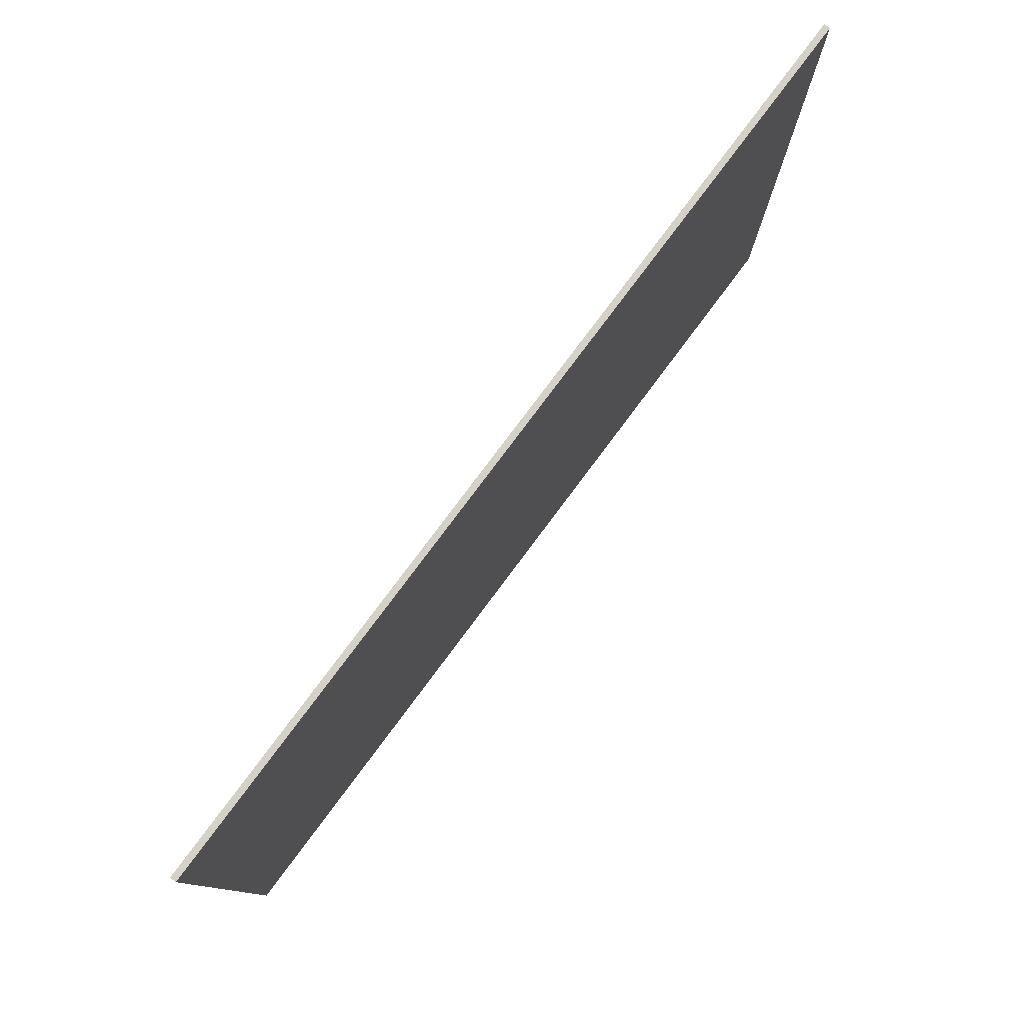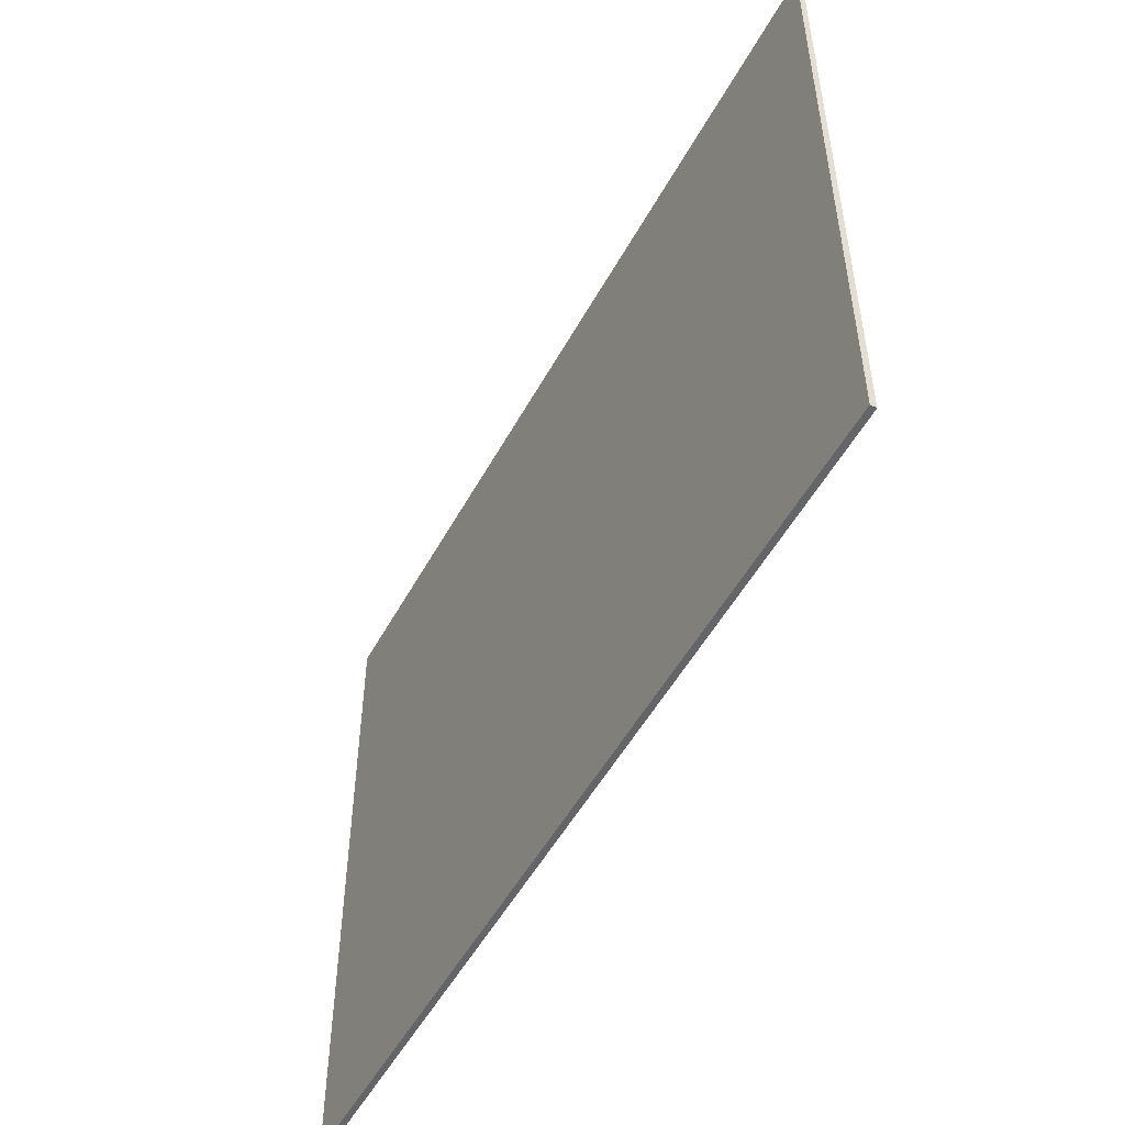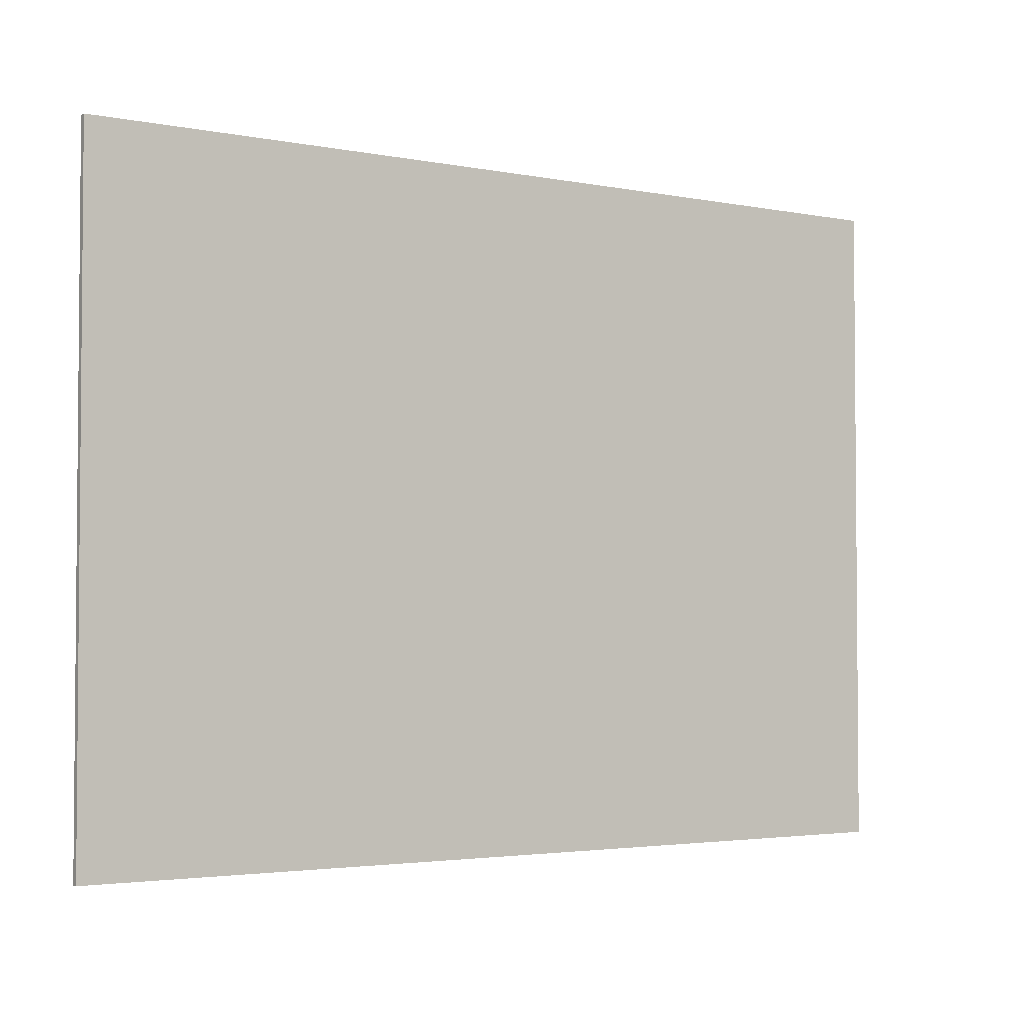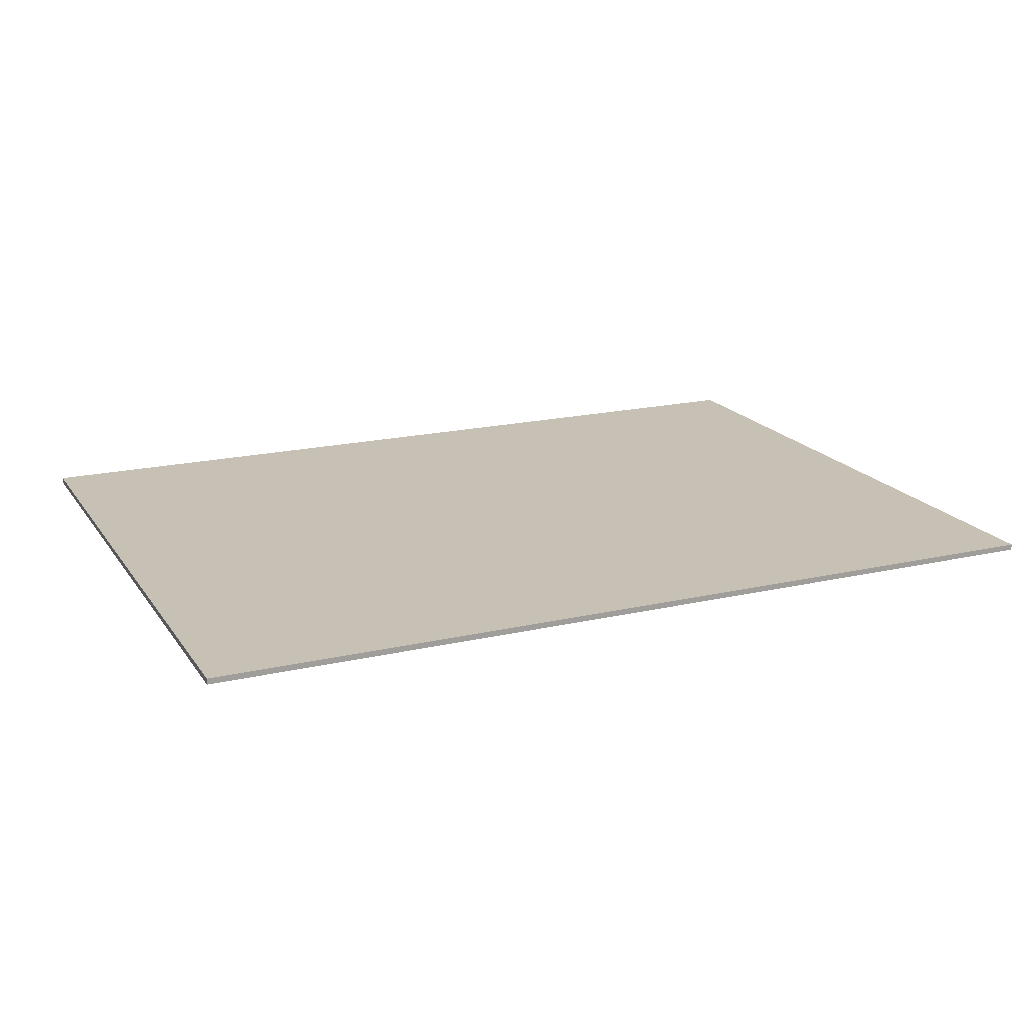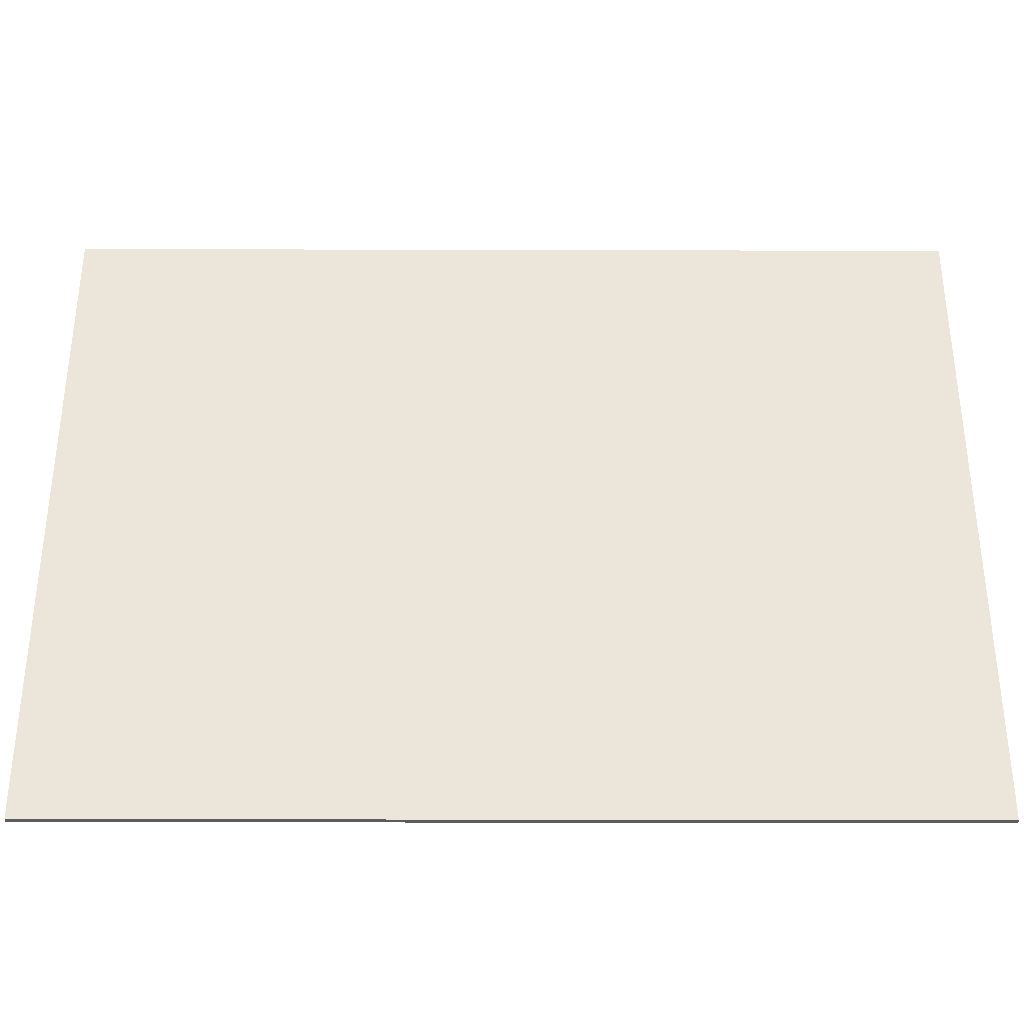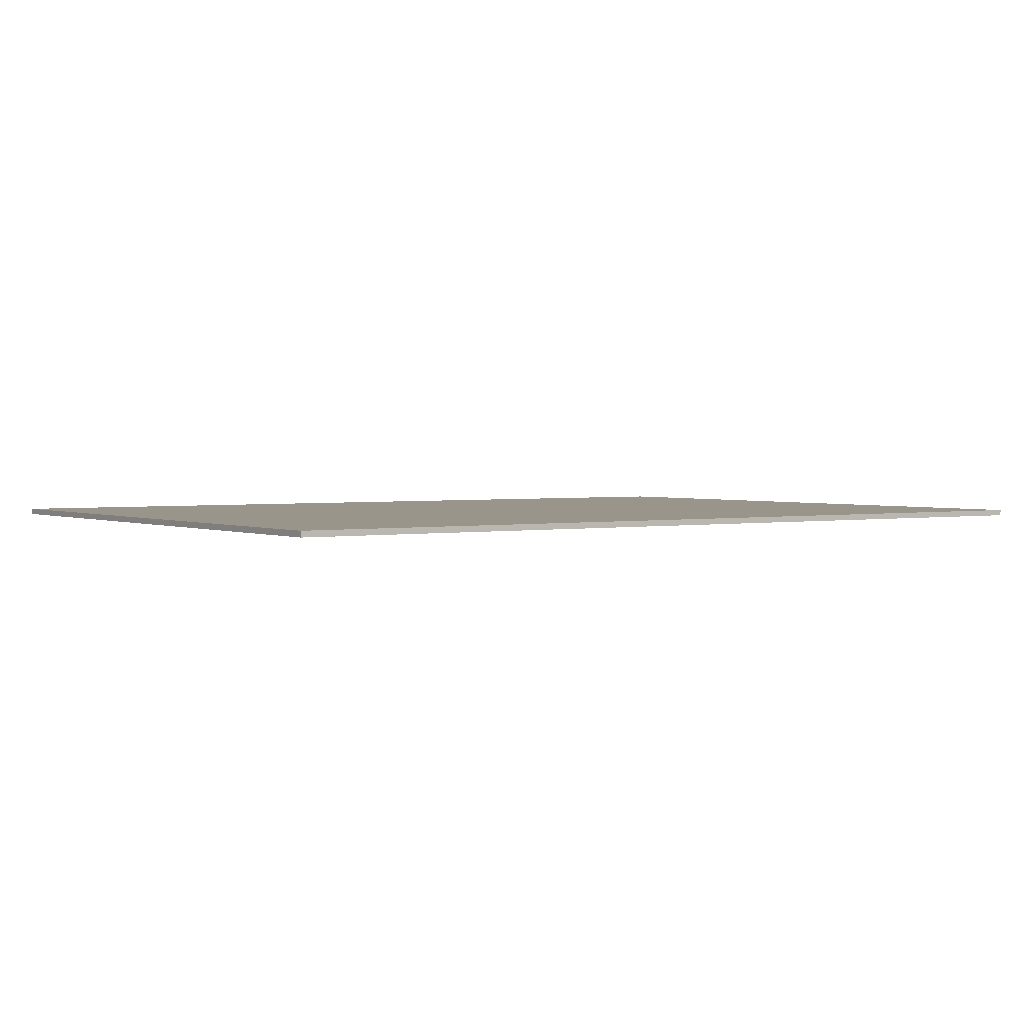
<metadata>
{"format":"obj","ext":"obj","renderer":"f3d","projection":"perspective","resolution":1024,"background":"white","views":[{"elev":79.3,"azim":-53.2,"up":"+Z"},{"elev":-51.6,"azim":62.1,"up":"+Z"},{"elev":-3.0,"azim":145.7,"up":"+Z"},{"elev":18.5,"azim":156.1,"up":"+Y"},{"elev":-34.1,"azim":179.8,"up":"+Z"},{"elev":2.1,"azim":-34.4,"up":"+Y"}]}
</metadata>
<code>
v 0.95 0 0.7
v 0.95 0 -0.7
v -0.95 0 -0.7
v -0.95 0 0.7
v -0.95 -0.0125 0.7
v 0.95 -0.0125 0.7
v 0.95 0 0.7
v -0.95 0 0.7
v -0.95 -0.0125 -0.7
v -0.95 -0.0125 0.7
v -0.95 0 0.7
v -0.95 0 -0.7
v 0.95 -0.0125 -0.7
v -0.95 -0.0125 -0.7
v -0.95 0 -0.7
v 0.95 0 -0.7
v 0.95 -0.0125 0.7
v 0.95 -0.0125 -0.7
v 0.95 0 -0.7
v 0.95 0 0.7
v -0.75 -0.0125 0.35
v -0.75 -0.0125 -0.7
v 0.75 -0.0125 -0.7
v 0.75 -0.0125 0.35
v -0.625 -0.0125 0.5
v -0.5 -0.0125 0.5
v -0.5366 -0.0125 0.5884
v -0.625 -0.0125 0.5
v -0.5366 -0.0125 0.5884
v -0.625 -0.0125 0.625
v -0.625 -0.0125 0.5
v -0.625 -0.0125 0.625
v -0.7134 -0.0125 0.5884
v -0.625 -0.0125 0.5
v -0.7134 -0.0125 0.5884
v -0.75 -0.0125 0.5
v -0.625 -0.0125 0.5
v -0.75 -0.0125 0.5
v -0.7134 -0.0125 0.4116
v -0.625 -0.0125 0.5
v -0.7134 -0.0125 0.4116
v -0.625 -0.0125 0.375
v -0.625 -0.0125 0.5
v -0.625 -0.0125 0.375
v -0.5366 -0.0125 0.4116
v -0.625 -0.0125 0.5
v -0.5366 -0.0125 0.4116
v -0.5 -0.0125 0.5
v -0.225 -0.0125 0.5
v -0.1 -0.0125 0.5
v -0.1366 -0.0125 0.5884
v -0.225 -0.0125 0.5
v -0.1366 -0.0125 0.5884
v -0.225 -0.0125 0.625
v -0.225 -0.0125 0.5
v -0.225 -0.0125 0.625
v -0.3134 -0.0125 0.5884
v -0.225 -0.0125 0.5
v -0.3134 -0.0125 0.5884
v -0.35 -0.0125 0.5
v -0.225 -0.0125 0.5
v -0.35 -0.0125 0.5
v -0.3134 -0.0125 0.4116
v -0.225 -0.0125 0.5
v -0.3134 -0.0125 0.4116
v -0.225 -0.0125 0.375
v -0.225 -0.0125 0.5
v -0.225 -0.0125 0.375
v -0.1366 -0.0125 0.4116
v -0.225 -0.0125 0.5
v -0.1366 -0.0125 0.4116
v -0.1 -0.0125 0.5
v 0.225 -0.0125 0.5
v 0.35 -0.0125 0.5
v 0.3134 -0.0125 0.5884
v 0.225 -0.0125 0.5
v 0.3134 -0.0125 0.5884
v 0.225 -0.0125 0.625
v 0.225 -0.0125 0.5
v 0.225 -0.0125 0.625
v 0.1366 -0.0125 0.5884
v 0.225 -0.0125 0.5
v 0.1366 -0.0125 0.5884
v 0.1 -0.0125 0.5
v 0.225 -0.0125 0.5
v 0.1 -0.0125 0.5
v 0.1366 -0.0125 0.4116
v 0.225 -0.0125 0.5
v 0.1366 -0.0125 0.4116
v 0.225 -0.0125 0.375
v 0.225 -0.0125 0.5
v 0.225 -0.0125 0.375
v 0.3134 -0.0125 0.4116
v 0.225 -0.0125 0.5
v 0.3134 -0.0125 0.4116
v 0.35 -0.0125 0.5
v 0.625 -0.0125 0.5
v 0.75 -0.0125 0.5
v 0.7134 -0.0125 0.5884
v 0.625 -0.0125 0.5
v 0.7134 -0.0125 0.5884
v 0.625 -0.0125 0.625
v 0.625 -0.0125 0.5
v 0.625 -0.0125 0.625
v 0.5366 -0.0125 0.5884
v 0.625 -0.0125 0.5
v 0.5366 -0.0125 0.5884
v 0.5 -0.0125 0.5
v 0.625 -0.0125 0.5
v 0.5 -0.0125 0.5
v 0.5366 -0.0125 0.4116
v 0.625 -0.0125 0.5
v 0.5366 -0.0125 0.4116
v 0.625 -0.0125 0.375
v 0.625 -0.0125 0.5
v 0.625 -0.0125 0.375
v 0.7134 -0.0125 0.4116
v 0.625 -0.0125 0.5
v 0.7134 -0.0125 0.4116
v 0.75 -0.0125 0.5
v -0.5 -0.0125 0.625
v -0.5366 -0.0125 0.5884
v -0.5 -0.0125 0.5
v -0.5 -0.0125 0.625
v -0.625 -0.0125 0.625
v -0.5366 -0.0125 0.5884
v -0.75 -0.0125 0.625
v -0.7134 -0.0125 0.5884
v -0.625 -0.0125 0.625
v -0.75 -0.0125 0.625
v -0.75 -0.0125 0.5
v -0.7134 -0.0125 0.5884
v -0.75 -0.0125 0.375
v -0.7134 -0.0125 0.4116
v -0.75 -0.0125 0.5
v -0.75 -0.0125 0.375
v -0.625 -0.0125 0.375
v -0.7134 -0.0125 0.4116
v -0.5 -0.0125 0.375
v -0.5366 -0.0125 0.4116
v -0.625 -0.0125 0.375
v -0.5 -0.0125 0.375
v -0.5 -0.0125 0.5
v -0.5366 -0.0125 0.4116
v -0.1 -0.0125 0.625
v -0.1366 -0.0125 0.5884
v -0.1 -0.0125 0.5
v -0.1 -0.0125 0.625
v -0.225 -0.0125 0.625
v -0.1366 -0.0125 0.5884
v -0.35 -0.0125 0.625
v -0.3134 -0.0125 0.5884
v -0.225 -0.0125 0.625
v -0.35 -0.0125 0.625
v -0.35 -0.0125 0.5
v -0.3134 -0.0125 0.5884
v -0.35 -0.0125 0.375
v -0.3134 -0.0125 0.4116
v -0.35 -0.0125 0.5
v -0.35 -0.0125 0.375
v -0.225 -0.0125 0.375
v -0.3134 -0.0125 0.4116
v -0.1 -0.0125 0.375
v -0.1366 -0.0125 0.4116
v -0.225 -0.0125 0.375
v -0.1 -0.0125 0.375
v -0.1 -0.0125 0.5
v -0.1366 -0.0125 0.4116
v 0.35 -0.0125 0.625
v 0.3134 -0.0125 0.5884
v 0.35 -0.0125 0.5
v 0.35 -0.0125 0.625
v 0.225 -0.0125 0.625
v 0.3134 -0.0125 0.5884
v 0.1 -0.0125 0.625
v 0.1366 -0.0125 0.5884
v 0.225 -0.0125 0.625
v 0.1 -0.0125 0.625
v 0.1 -0.0125 0.5
v 0.1366 -0.0125 0.5884
v 0.1 -0.0125 0.375
v 0.1366 -0.0125 0.4116
v 0.1 -0.0125 0.5
v 0.1 -0.0125 0.375
v 0.225 -0.0125 0.375
v 0.1366 -0.0125 0.4116
v 0.35 -0.0125 0.375
v 0.3134 -0.0125 0.4116
v 0.225 -0.0125 0.375
v 0.35 -0.0125 0.375
v 0.35 -0.0125 0.5
v 0.3134 -0.0125 0.4116
v 0.75 -0.0125 0.625
v 0.7134 -0.0125 0.5884
v 0.75 -0.0125 0.5
v 0.75 -0.0125 0.625
v 0.625 -0.0125 0.625
v 0.7134 -0.0125 0.5884
v 0.5 -0.0125 0.625
v 0.5366 -0.0125 0.5884
v 0.625 -0.0125 0.625
v 0.5 -0.0125 0.625
v 0.5 -0.0125 0.5
v 0.5366 -0.0125 0.5884
v 0.5 -0.0125 0.375
v 0.5366 -0.0125 0.4116
v 0.5 -0.0125 0.5
v 0.5 -0.0125 0.375
v 0.625 -0.0125 0.375
v 0.5366 -0.0125 0.4116
v 0.75 -0.0125 0.375
v 0.7134 -0.0125 0.4116
v 0.625 -0.0125 0.375
v 0.75 -0.0125 0.375
v 0.75 -0.0125 0.5
v 0.7134 -0.0125 0.4116
v -0.95 -0.0125 0.7
v -0.75 -0.0125 0.625
v -0.625 -0.0125 0.625
v -0.95 -0.0125 0.7
v -0.625 -0.0125 0.625
v -0.5 -0.0125 0.625
v -0.95 -0.0125 0.7
v -0.5 -0.0125 0.625
v -0.35 -0.0125 0.625
v -0.95 -0.0125 0.7
v -0.35 -0.0125 0.625
v -0.225 -0.0125 0.625
v -0.95 -0.0125 0.7
v -0.225 -0.0125 0.625
v -0.1 -0.0125 0.625
v -0.95 -0.0125 0.7
v -0.1 -0.0125 0.625
v 0.1 -0.0125 0.625
v 0.95 -0.0125 0.7
v 0.95 -0.0125 0.7
v 0.1 -0.0125 0.625
v 0.225 -0.0125 0.625
v 0.95 -0.0125 0.7
v 0.225 -0.0125 0.625
v 0.35 -0.0125 0.625
v 0.95 -0.0125 0.7
v 0.35 -0.0125 0.625
v 0.5 -0.0125 0.625
v 0.95 -0.0125 0.7
v 0.5 -0.0125 0.625
v 0.625 -0.0125 0.625
v 0.95 -0.0125 0.7
v 0.625 -0.0125 0.625
v 0.75 -0.0125 0.625
v 0.95 -0.0125 0.7
v 0.75 -0.0125 0.625
v 0.75 -0.0125 0.5
v 0.95 -0.0125 0.7
v 0.75 -0.0125 0.5
v 0.75 -0.0125 0.375
v 0.95 -0.0125 0.7
v 0.75 -0.0125 0.375
v 0.75 -0.0125 0.35
v 0.95 -0.0125 0.7
v 0.75 -0.0125 0.35
v 0.75 -0.0125 -0.7
v 0.95 -0.0125 -0.7
v -0.95 -0.0125 -0.7
v -0.75 -0.0125 -0.7
v -0.75 -0.0125 0.35
v -0.95 -0.0125 0.7
v -0.75 -0.0125 0.35
v -0.75 -0.0125 0.375
v -0.95 -0.0125 0.7
v -0.95 -0.0125 0.7
v -0.75 -0.0125 0.375
v -0.75 -0.0125 0.5
v -0.95 -0.0125 0.7
v -0.75 -0.0125 0.5
v -0.75 -0.0125 0.625
v -0.75 -0.0125 0.375
v -0.75 -0.0125 0.35
v -0.625 -0.0125 0.375
v -0.625 -0.0125 0.375
v -0.75 -0.0125 0.35
v -0.5 -0.0125 0.375
v -0.5 -0.0125 0.375
v -0.75 -0.0125 0.35
v -0.35 -0.0125 0.375
v -0.225 -0.0125 0.375
v -0.35 -0.0125 0.375
v -0.75 -0.0125 0.35
v -0.1 -0.0125 0.375
v -0.225 -0.0125 0.375
v -0.75 -0.0125 0.35
v 0.1 -0.0125 0.375
v -0.1 -0.0125 0.375
v -0.75 -0.0125 0.35
v 0.75 -0.0125 0.35
v 0.225 -0.0125 0.375
v 0.1 -0.0125 0.375
v 0.75 -0.0125 0.35
v 0.35 -0.0125 0.375
v 0.225 -0.0125 0.375
v 0.75 -0.0125 0.35
v 0.5 -0.0125 0.375
v 0.35 -0.0125 0.375
v 0.75 -0.0125 0.35
v 0.5 -0.0125 0.375
v 0.75 -0.0125 0.35
v 0.625 -0.0125 0.375
v 0.625 -0.0125 0.375
v 0.75 -0.0125 0.35
v 0.75 -0.0125 0.375
v -0.35 -0.0125 0.5
v -0.35 -0.0125 0.625
v -0.5 -0.0125 0.625
v -0.5 -0.0125 0.5
v -0.35 -0.0125 0.375
v -0.35 -0.0125 0.5
v -0.5 -0.0125 0.5
v -0.5 -0.0125 0.375
v 0.1 -0.0125 0.625
v -0.1 -0.0125 0.625
v -0.1 -0.0125 0.5
v 0.1 -0.0125 0.5
v 0.1 -0.0125 0.5
v -0.1 -0.0125 0.5
v -0.1 -0.0125 0.375
v 0.1 -0.0125 0.375
v 0.5 -0.0125 0.5
v 0.5 -0.0125 0.625
v 0.35 -0.0125 0.625
v 0.35 -0.0125 0.5
v 0.5 -0.0125 0.375
v 0.5 -0.0125 0.5
v 0.35 -0.0125 0.5
v 0.35 -0.0125 0.375
g mesh582807
f 1 2 3
f 3 4 1
f 5 6 7
f 7 8 5
f 9 10 11
f 11 12 9
f 13 14 15
f 15 16 13
f 17 18 19
f 19 20 17
f 21 22 23
f 23 24 21
g mesh582809
f 25 26 27
f 28 29 30
f 31 32 33
f 34 35 36
f 37 38 39
f 40 41 42
f 43 44 45
f 46 47 48
g mesh582811
f 49 50 51
f 52 53 54
f 55 56 57
f 58 59 60
f 61 62 63
f 64 65 66
f 67 68 69
f 70 71 72
g mesh582813
f 73 74 75
f 76 77 78
f 79 80 81
f 82 83 84
f 85 86 87
f 88 89 90
f 91 92 93
f 94 95 96
g mesh582815
f 97 98 99
f 100 101 102
f 103 104 105
f 106 107 108
f 109 110 111
f 112 113 114
f 115 116 117
f 118 119 120
g mesh582817
f 121 122 123
f 124 125 126
f 127 128 129
f 130 131 132
f 133 134 135
f 136 137 138
f 139 140 141
f 142 143 144
g mesh582819
f 145 146 147
f 148 149 150
f 151 152 153
f 154 155 156
f 157 158 159
f 160 161 162
f 163 164 165
f 166 167 168
g mesh582821
f 169 170 171
f 172 173 174
f 175 176 177
f 178 179 180
f 181 182 183
f 184 185 186
f 187 188 189
f 190 191 192
g mesh582823
f 193 194 195
f 196 197 198
f 199 200 201
f 202 203 204
f 205 206 207
f 208 209 210
f 211 212 213
f 214 215 216
f 217 218 219
f 220 221 222
f 223 224 225
f 226 227 228
f 229 230 231
f 232 233 234
f 234 235 232
f 236 237 238
f 239 240 241
f 242 243 244
f 245 246 247
f 248 249 250
f 251 252 253
f 254 255 256
f 257 258 259
f 260 261 262
f 262 263 260
f 264 265 266
f 266 267 264
f 268 269 270
f 271 272 273
f 274 275 276
f 277 278 279
f 280 281 282
f 283 284 285
f 286 287 288
f 289 290 291
f 292 293 294
f 294 295 292
f 296 297 298
f 299 300 301
f 302 303 304
f 305 306 307
f 308 309 310
f 311 312 313
f 313 314 311
f 315 316 317
f 317 318 315
f 319 320 321
f 321 322 319
f 323 324 325
f 325 326 323
f 327 328 329
f 329 330 327
f 331 332 333
f 333 334 331

</code>
